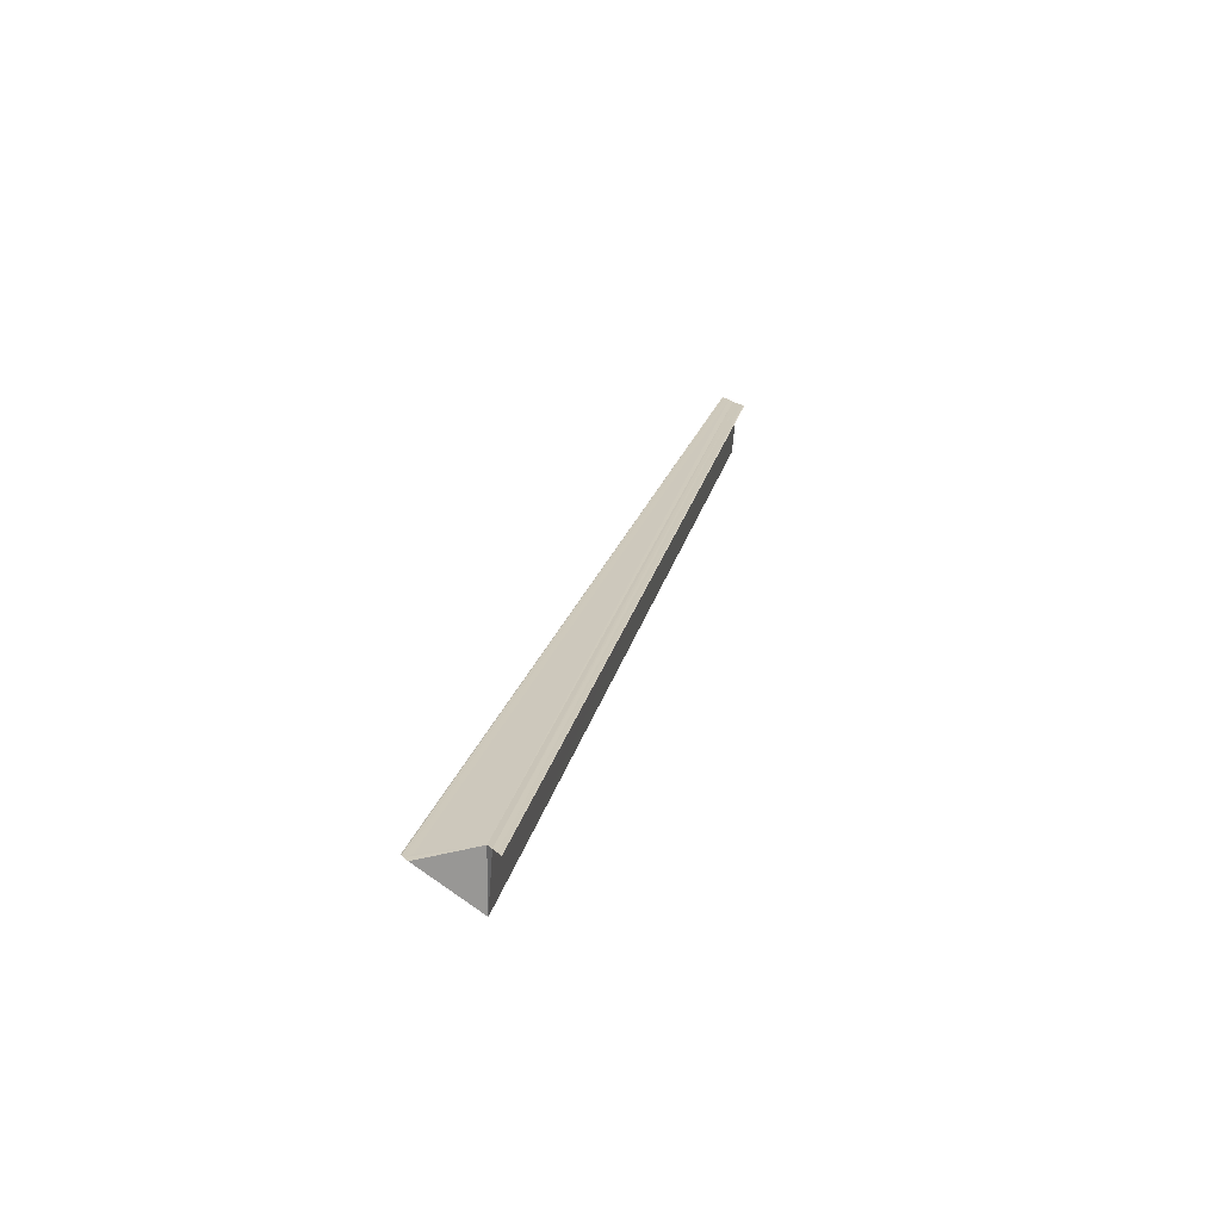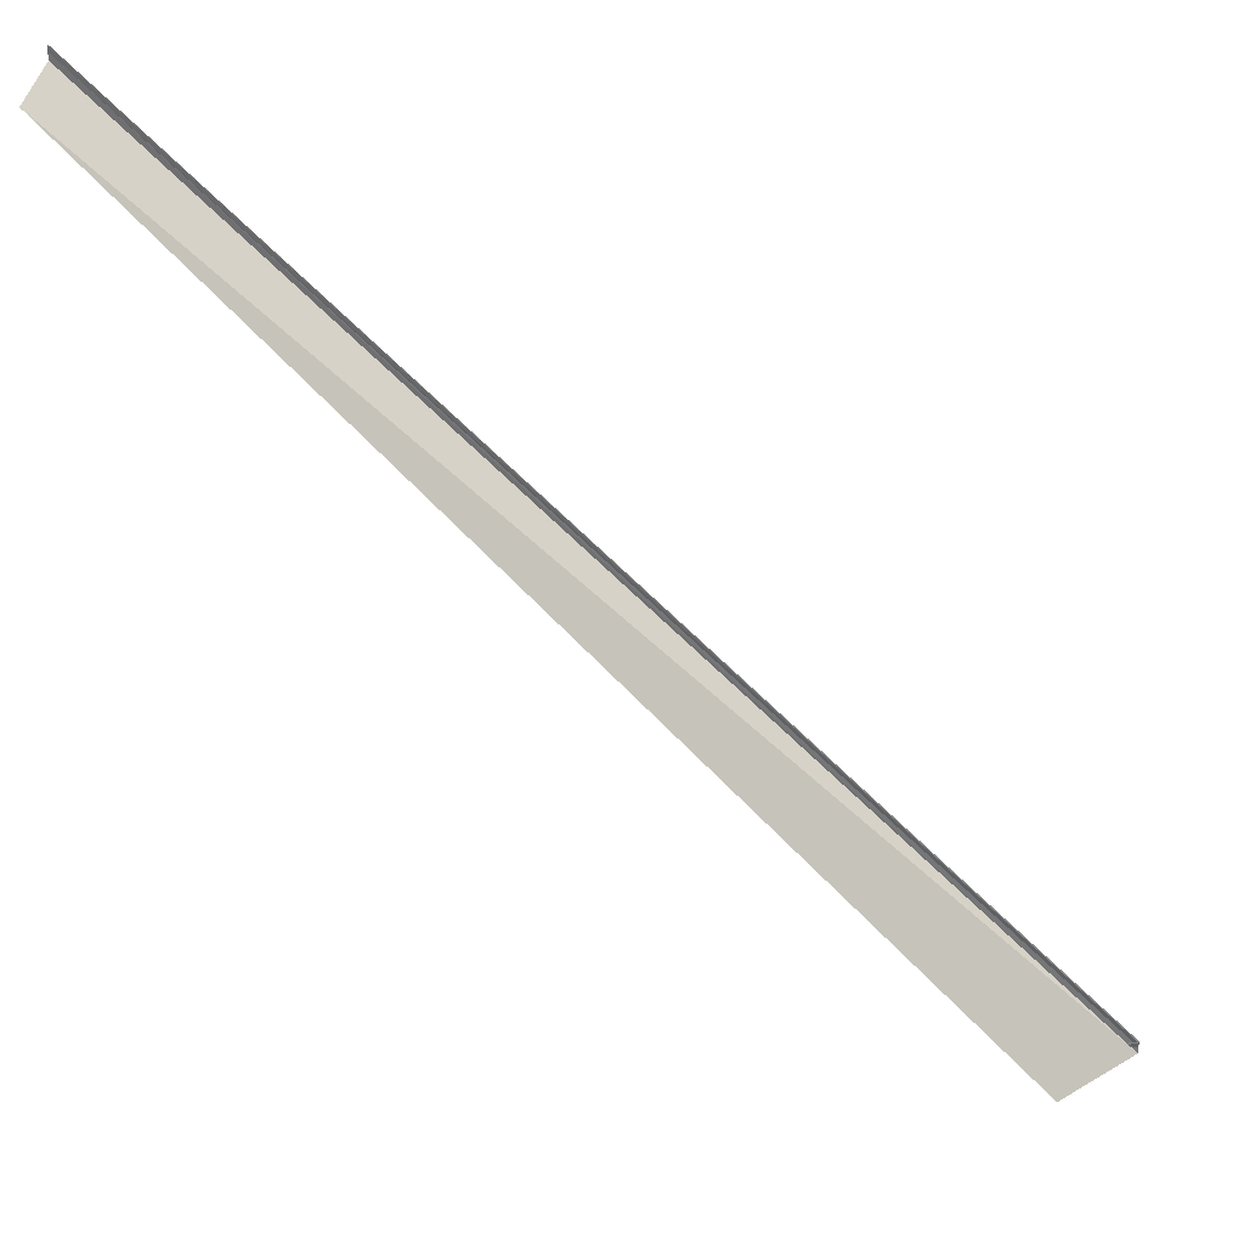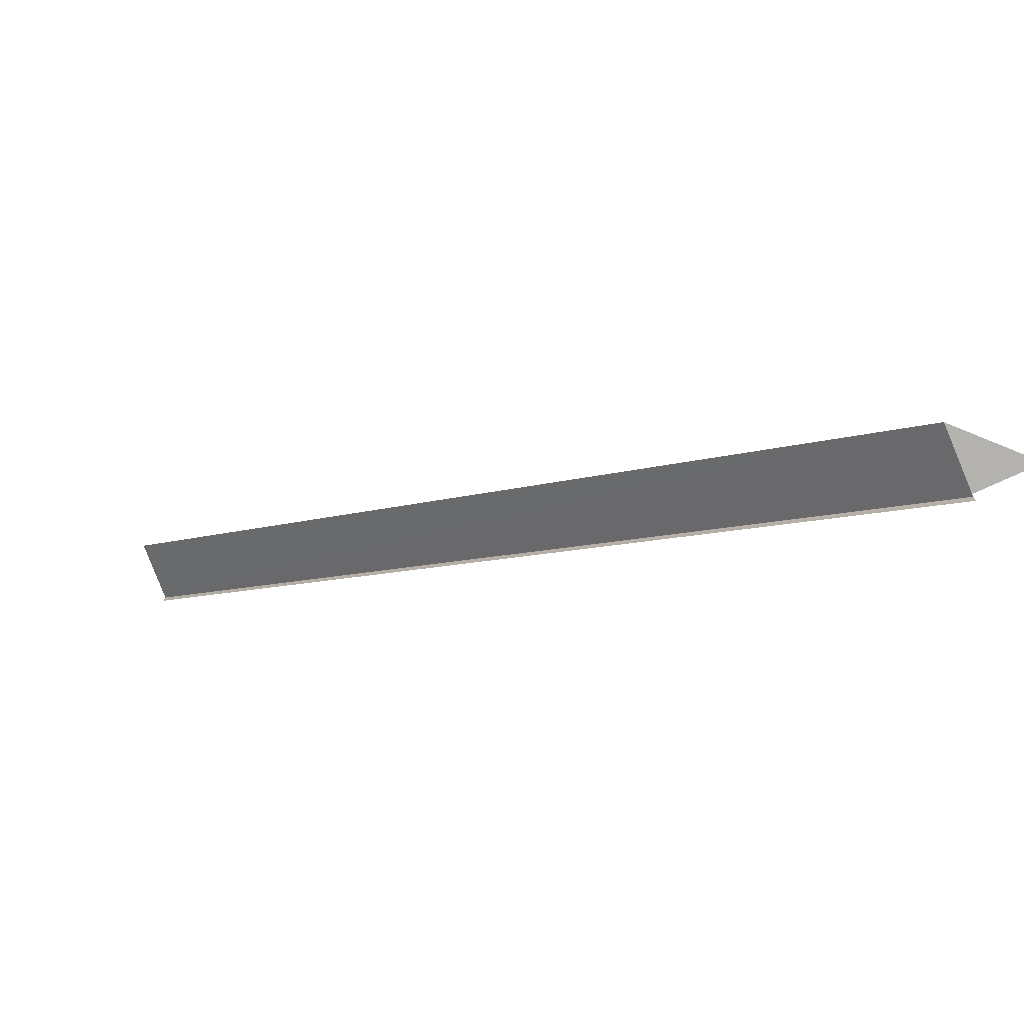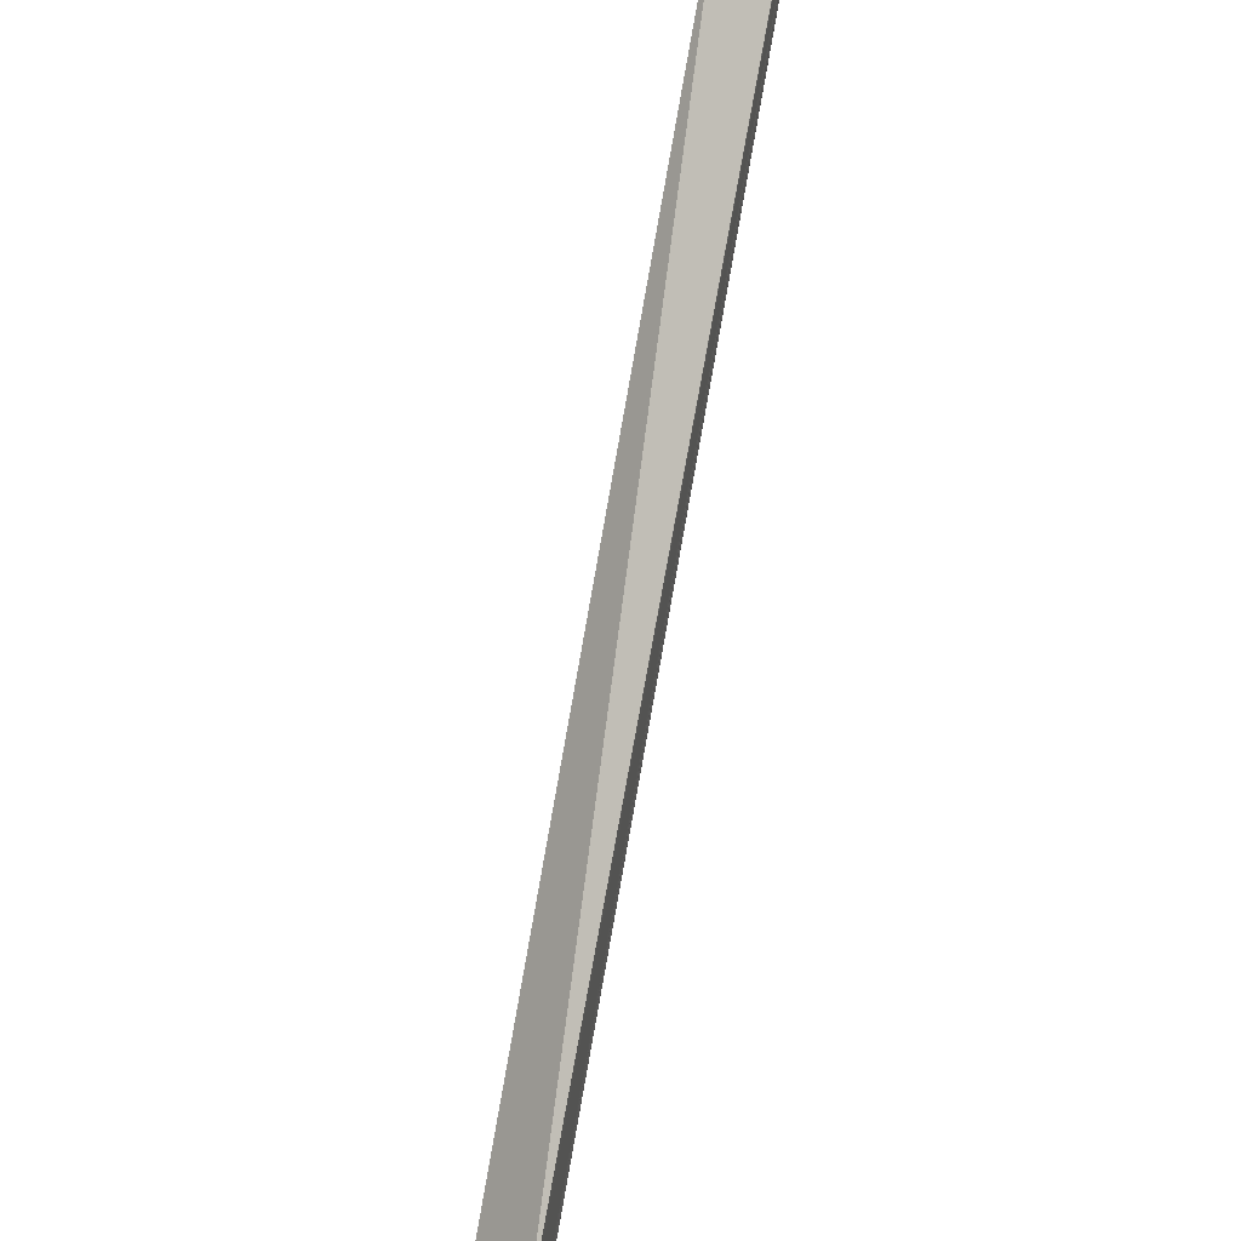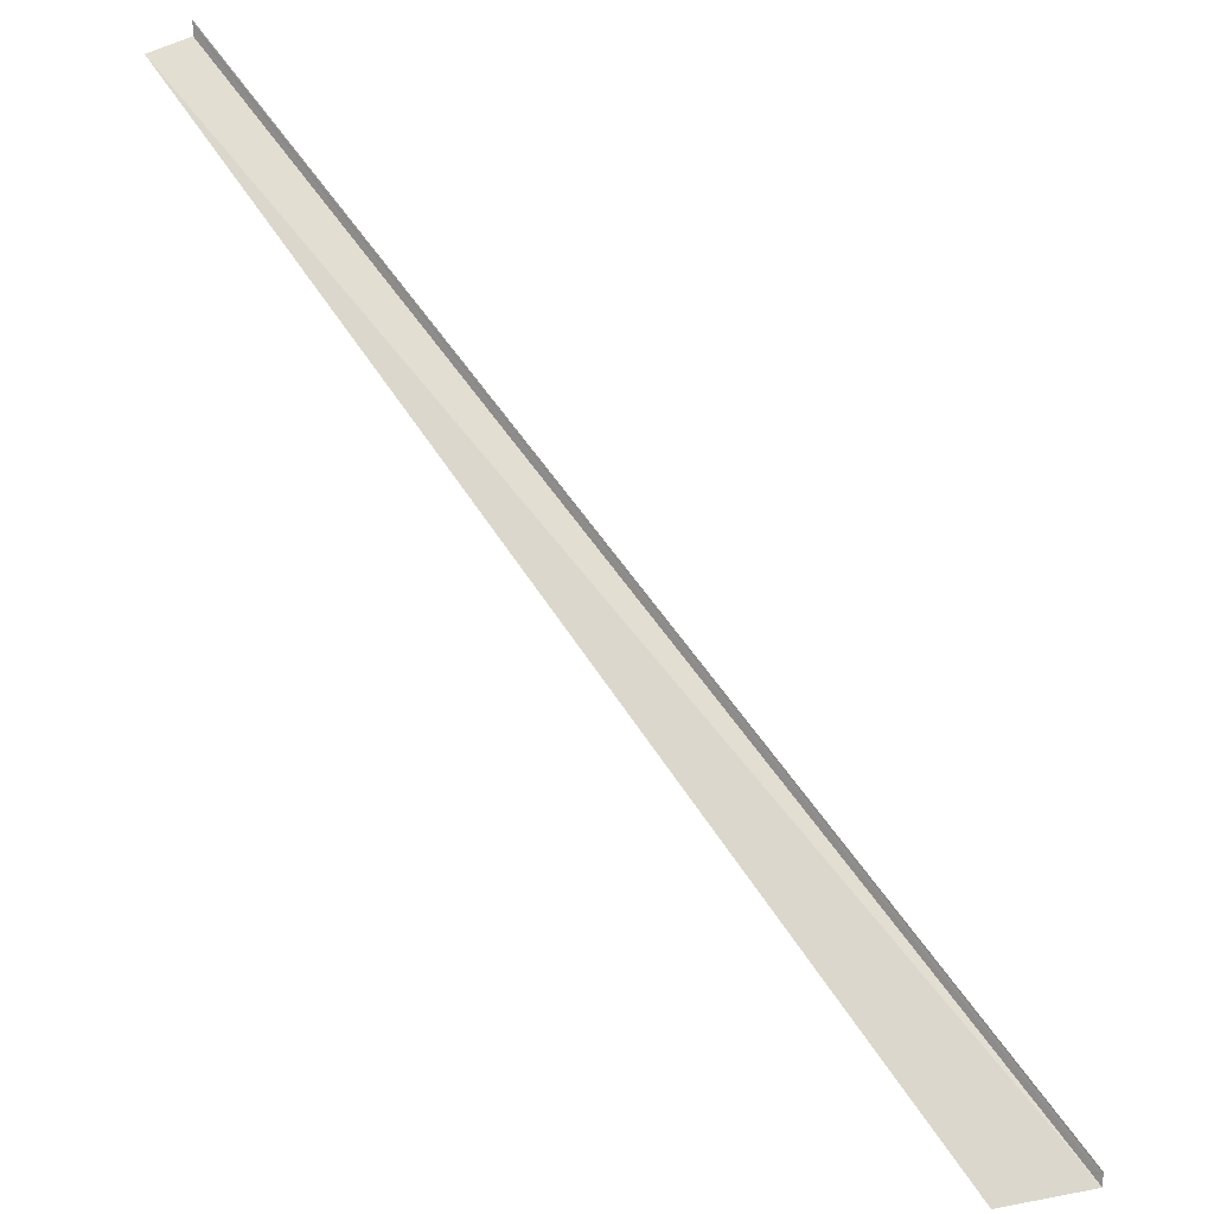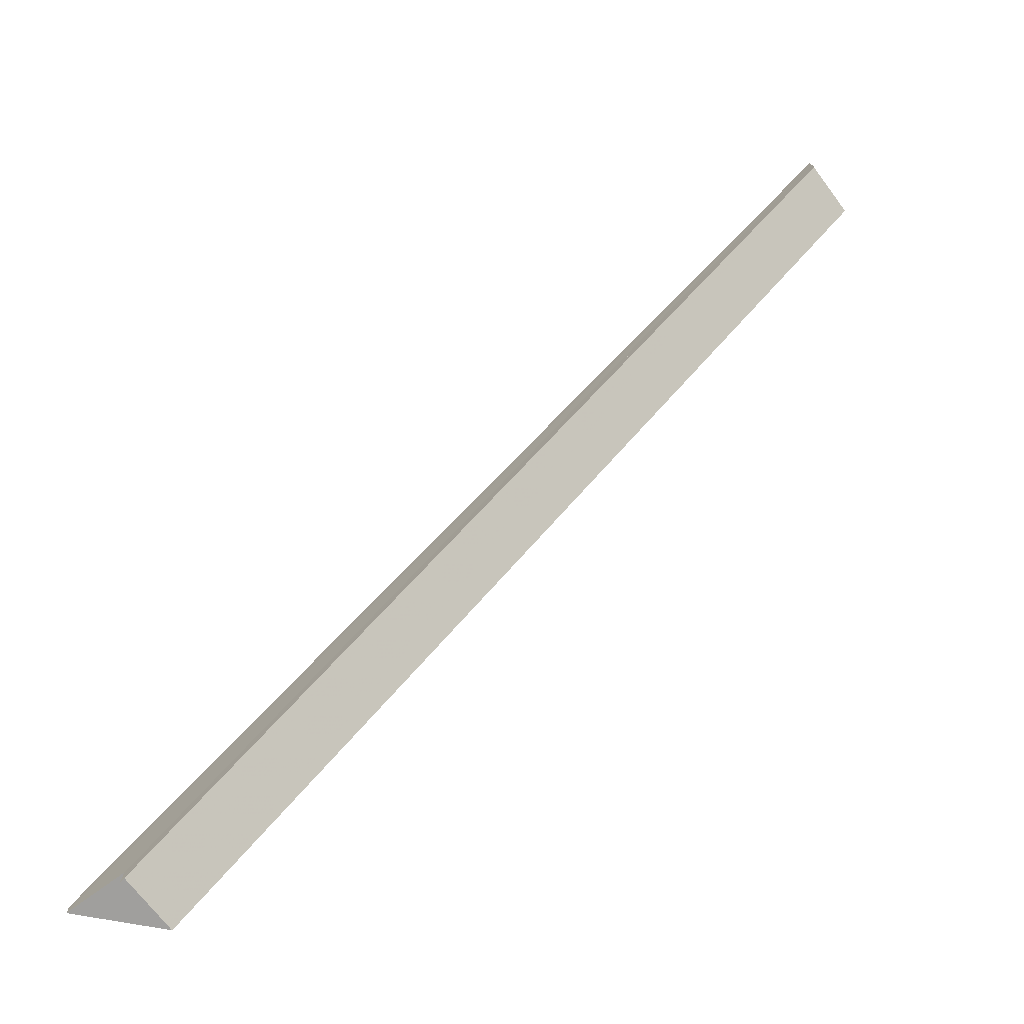
<metadata>
{"format":"obj","ext":"obj","renderer":"f3d","projection":"perspective","resolution":1024,"background":"white","views":[{"elev":22.0,"azim":147.5,"up":"+Y"},{"elev":34.3,"azim":10.9,"up":"+Z"},{"elev":-76.3,"azim":22.7,"up":"+Z"},{"elev":44.2,"azim":104.6,"up":"+Z"},{"elev":17.4,"azim":32.9,"up":"+Z"},{"elev":-77.3,"azim":-142.1,"up":"+Z"}]}
</metadata>
<code>
o 30247
v 2203 1863 9.054
v 2203 1863 9.053
v 2203 1863 9.187
v 2203 1863 9.052
v 2203 1863 9.184
v 2203 1863 9.051
v 2203 1863 9.051
v 2203 1863 9.183
v 2203 1863 9.051
v 2203 1863 9.184
v 2203 1863 9.053
v 2203 1863 9.186
v 2203 1863 9.187
v 2203 1863 9.188
v 2203 1863 9.054
v 2203 1863 9.056
v 2203 1863 9.057
v 2203 1863 9.056
v 2203 1863 9.057
v 2203 1863 9.189
v 2203 1863 9.19
v 2203 1863 9.058
v 2203 1863 9.058
v 2203 1863 9.058
v 2203 1863 9.19
v 2203 1863 9.187
v 2203 1863 9.188
v 2203 1863 9.186
v 2203 1863 9.054
v 2203 1863 9.187
v 2203 1863 9.056
v 2203 1863 9.189
v 2203 1863 9.054
v 2203 1863 9.056
v 2203 1863 9.057
v 2203 1863 9.058
v 2203 1863 9.058
v 2203 1863 9.19
v 2203 1863 9.19
v 2203 1863 9.058
v 2203 1863 9.054
v 2203 1863 9.057
v 2203 1863 9.058
v 2203 1863 9.054
v 2203 1863 9.053
v 2203 1863 9.056
v 2203 1863 9.054
v 2203 1863 9.058
v 2203 1863 9.053
v 2203 1863 9.052
v 2203 1863 9.186
v 2203 1863 9.054
v 2203 1863 9.052
v 2203 1863 9.184
v 2203 1863 9.184
v 2203 1863 9.051
v 2203 1863 9.051
v 2203 1863 9.051
v 2203 1863 9.183
v 2203 1863 9.187
v 2203 1863 9.186
v 2203 1863 9.187
f 1 2 3
f 4 2 5
f 4 6 5
f 7 6 8
f 8 9 10
f 5 9 10
f 5 11 12
f 13 11 12
f 14 15 13
f 16 1 14
f 16 17 14
f 1 17 18
f 14 19 20
f 21 19 20
f 22 17 21
f 22 23 21
f 21 24 25
f 13 26 27
f 28 29 26
f 30 31 27
f 32 31 27
f 33 34 30
f 35 34 32
f 35 36 32
f 32 37 38
f 39 37 38
f 40 36 39
f 41 34 42
f 41 36 42
f 41 36 43
f 41 44 45
f 41 46 47
f 41 23 48
f 41 17 48
f 49 50 51
f 49 52 51
f 51 53 54
f 55 53 54
f 56 50 55
f 56 57 55
f 55 58 59
f 60 61 62

</code>
